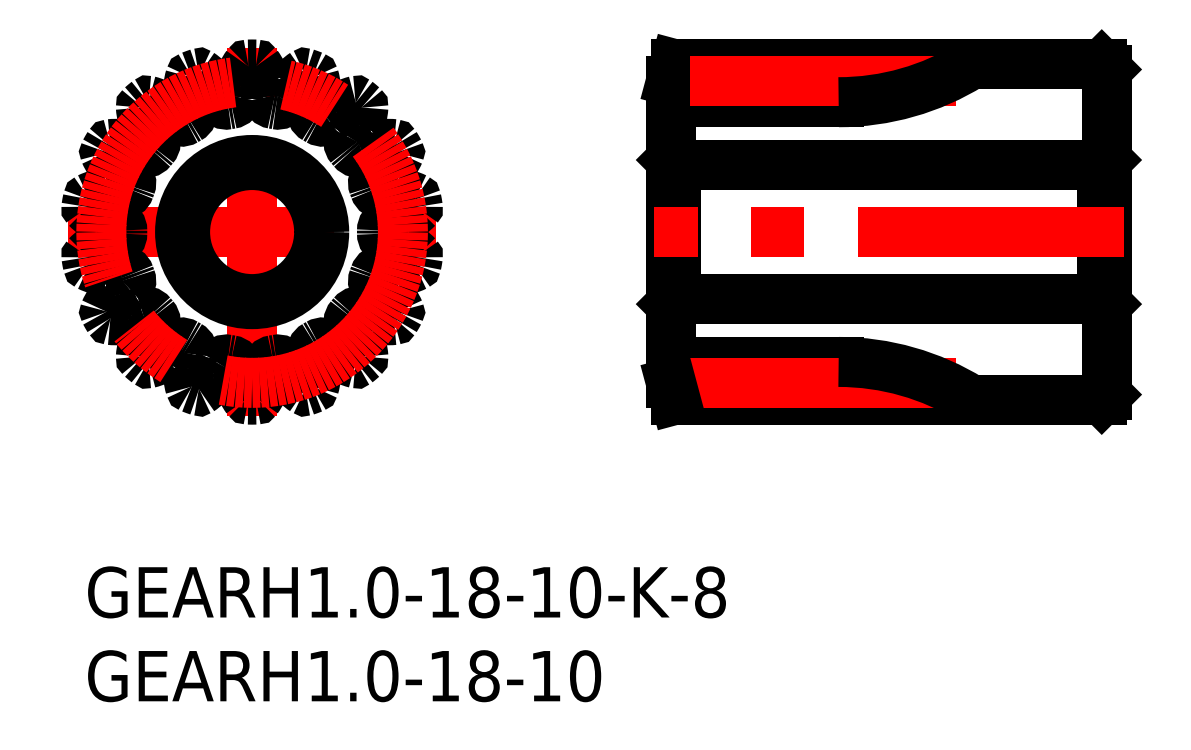
<metadata>
{"format":"dxf","ext":"dxf","renderer":"ezdxf+matplotlib","layout":"modelspace","background":"white","min_lineweight":24,"dpi":150}
</metadata>
<code>
0
SECTION
2
ENTITIES
0
LINE
8
MSM_CENTER
10
-1
20
20
30
0
11
21
21
20
31
0
0
LINE
8
MSM_CENTER
10
10
20
9
30
0
11
10
21
31
31
0
0
ARC
8
MSM_CONTINUOUS
10
10
20
20
30
0
40
10
50
348.7
51
351.3
0
ARC
8
MSM_CONTINUOUS
10
10
20
20
30
0
40
10
50
88.67
51
91.33
0
ARC
8
MSM_CONTINUOUS
10
9.77
20
29.9
30
0
40
0.1
50
91.33
51
143.9
0
ARC
8
MSM_CONTINUOUS
10
12.11
20
28.19
30
0
40
3
50
143.9
51
165
0
ARC
8
MSM_CONTINUOUS
10
10
20
28.76
30
0
40
0.8121
50
165
51
184
0
ARC
8
MSM_CONTINUOUS
10
6.427
20
28.51
30
0
40
2.769
50
350.7
51
3.969
0
ARC
8
MSM_CONTINUOUS
10
8.667
20
28.14
30
0
40
0.5
50
279.3
51
350.7
0
ARC
8
MSM_CONTINUOUS
10
10
20
20
30
0
40
7.75
50
99.3
51
100.7
0
ARC
8
MSM_CONTINUOUS
10
8.468
20
28.11
30
0
40
0.5
50
209.3
51
280.7
0
ARC
8
MSM_CONTINUOUS
10
10.45
20
29.22
30
0
40
2.769
50
196
51
209.3
0
ARC
8
MSM_CONTINUOUS
10
7.005
20
28.23
30
0
40
0.8121
50
15.97
51
35
0
ARC
8
MSM_CONTINUOUS
10
5.213
20
26.97
30
0
40
3
50
35
51
56.08
0
ARC
8
MSM_CONTINUOUS
10
6.831
20
29.38
30
0
40
0.1
50
56.08
51
108.7
0
ARC
8
MSM_CONTINUOUS
10
10
20
20
30
0
40
10
50
108.7
51
111.3
0
ARC
8
MSM_CONTINUOUS
10
6.399
20
29.22
30
0
40
0.1
50
111.3
51
163.9
0
ARC
8
MSM_CONTINUOUS
10
9.185
20
28.42
30
0
40
3
50
163.9
51
185
0
ARC
8
MSM_CONTINUOUS
10
7.005
20
28.23
30
0
40
0.8121
50
185
51
204
0
ARC
8
MSM_CONTINUOUS
10
3.733
20
26.77
30
0
40
2.769
50
10.74
51
23.97
0
ARC
8
MSM_CONTINUOUS
10
5.963
20
27.19
30
0
40
0.5
50
299.3
51
10.74
0
ARC
8
MSM_CONTINUOUS
10
10
20
20
30
0
40
7.75
50
119.3
51
120.7
0
ARC
8
MSM_CONTINUOUS
10
5.788
20
27.09
30
0
40
0.5
50
229.3
51
300.7
0
ARC
8
MSM_CONTINUOUS
10
7.269
20
28.81
30
0
40
2.769
50
216
51
229.3
0
ARC
8
MSM_CONTINUOUS
10
4.372
20
26.71
30
0
40
0.8121
50
35.97
51
55
0
ARC
8
MSM_CONTINUOUS
10
3.117
20
24.91
30
0
40
3
50
55
51
76.08
0
ARC
8
MSM_CONTINUOUS
10
3.815
20
27.73
30
0
40
0.1
50
76.08
51
128.7
0
ARC
8
MSM_CONTINUOUS
10
10
20
20
30
0
40
10
50
128.7
51
131.3
0
ARC
8
MSM_CONTINUOUS
10
3.462
20
27.43
30
0
40
0.1
50
131.3
51
183.9
0
ARC
8
MSM_CONTINUOUS
10
6.355
20
27.63
30
0
40
3
50
183.9
51
205
0
ARC
8
MSM_CONTINUOUS
10
4.372
20
26.71
30
0
40
0.8121
50
205
51
224
0
ARC
8
MSM_CONTINUOUS
10
1.795
20
24.22
30
0
40
2.769
50
30.74
51
43.97
0
ARC
8
MSM_CONTINUOUS
10
3.746
20
25.38
30
0
40
0.5
50
319.3
51
30.74
0
ARC
8
MSM_CONTINUOUS
10
10
20
20
30
0
40
7.75
50
139.3
51
140.7
0
ARC
8
MSM_CONTINUOUS
10
3.616
20
25.23
30
0
40
0.5
50
249.3
51
320.7
0
ARC
8
MSM_CONTINUOUS
10
4.419
20
27.35
30
0
40
2.769
50
236
51
249.3
0
ARC
8
MSM_CONTINUOUS
10
2.417
20
24.38
30
0
40
0.8121
50
55.97
51
75
0
ARC
8
MSM_CONTINUOUS
10
1.851
20
22.26
30
0
40
3
50
75
51
96.08
0
ARC
8
MSM_CONTINUOUS
10
1.544
20
25.15
30
0
40
0.1
50
96.08
51
148.7
0
ARC
8
MSM_CONTINUOUS
10
10
20
20
30
0
40
10
50
148.7
51
151.3
0
ARC
8
MSM_CONTINUOUS
10
1.314
20
24.75
30
0
40
0.1
50
151.3
51
203.9
0
ARC
8
MSM_CONTINUOUS
10
3.965
20
25.92
30
0
40
3
50
203.9
51
225
0
ARC
8
MSM_CONTINUOUS
10
2.417
20
24.38
30
0
40
0.8121
50
225
51
244
0
ARC
8
MSM_CONTINUOUS
10
0.8466
20
21.16
30
0
40
2.769
50
50.74
51
63.97
0
ARC
8
MSM_CONTINUOUS
10
2.283
20
22.92
30
0
40
0.5
50
339.3
51
50.74
0
ARC
8
MSM_CONTINUOUS
10
10
20
20
30
0
40
7.75
50
159.3
51
160.7
0
ARC
8
MSM_CONTINUOUS
10
2.214
20
22.73
30
0
40
0.5
50
269.3
51
340.7
0
ARC
8
MSM_CONTINUOUS
10
2.243
20
25
30
0
40
2.769
50
256
51
269.3
0
ARC
8
MSM_CONTINUOUS
10
1.377
20
21.52
30
0
40
0.8121
50
75.97
51
95
0
ARC
8
MSM_CONTINUOUS
10
1.568
20
19.34
30
0
40
3
50
95
51
116.1
0
ARC
8
MSM_CONTINUOUS
10
0.293
20
21.95
30
0
40
0.1
50
116.1
51
168.7
0
ARC
8
MSM_CONTINUOUS
10
10
20
20
30
0
40
10
50
168.7
51
171.3
0
ARC
8
MSM_CONTINUOUS
10
0.2131
20
21.49
30
0
40
0.1
50
171.3
51
223.9
0
ARC
8
MSM_CONTINUOUS
10
2.302
20
23.5
30
0
40
3
50
223.9
51
245
0
ARC
8
MSM_CONTINUOUS
10
1.377
20
21.52
30
0
40
0.8121
50
245
51
264
0
ARC
8
MSM_CONTINUOUS
10
1.002
20
17.96
30
0
40
2.769
50
70.74
51
83.97
0
ARC
8
MSM_CONTINUOUS
10
1.751
20
20.1
30
0
40
0.5
50
359.3
51
70.74
0
ARC
8
MSM_CONTINUOUS
10
10
20
20
30
0
40
7.75
50
179.3
51
180.7
0
ARC
8
MSM_CONTINUOUS
10
1.751
20
19.9
30
0
40
0.5
50
289.3
51
0.7017
0
ARC
8
MSM_CONTINUOUS
10
1.002
20
22.04
30
0
40
2.769
50
276
51
289.3
0
ARC
8
MSM_CONTINUOUS
10
1.377
20
18.48
30
0
40
0.8121
50
95.97
51
115
0
ARC
8
MSM_CONTINUOUS
10
2.302
20
16.5
30
0
40
3
50
115
51
136.1
0
ARC
8
MSM_CONTINUOUS
10
0.2131
20
18.51
30
0
40
0.1
50
136.1
51
188.7
0
ARC
8
MSM_CONTINUOUS
10
10
20
20
30
0
40
10
50
188.7
51
191.3
0
ARC
8
MSM_CONTINUOUS
10
0.293
20
18.05
30
0
40
0.1
50
191.3
51
243.9
0
ARC
8
MSM_CONTINUOUS
10
1.568
20
20.66
30
0
40
3
50
243.9
51
265
0
ARC
8
MSM_CONTINUOUS
10
1.377
20
18.48
30
0
40
0.8121
50
265
51
284
0
ARC
8
MSM_CONTINUOUS
10
2.243
20
15
30
0
40
2.769
50
90.74
51
104
0
ARC
8
MSM_CONTINUOUS
10
2.214
20
17.27
30
0
40
0.5
50
19.3
51
90.74
0
ARC
8
MSM_CONTINUOUS
10
10
20
20
30
0
40
7.75
50
199.3
51
200.7
0
ARC
8
MSM_CONTINUOUS
10
2.283
20
17.08
30
0
40
0.5
50
309.3
51
20.7
0
ARC
8
MSM_CONTINUOUS
10
0.8466
20
18.84
30
0
40
2.769
50
296
51
309.3
0
ARC
8
MSM_CONTINUOUS
10
2.417
20
15.62
30
0
40
0.8121
50
116
51
135
0
ARC
8
MSM_CONTINUOUS
10
3.965
20
14.08
30
0
40
3
50
135
51
156.1
0
ARC
8
MSM_CONTINUOUS
10
1.314
20
15.25
30
0
40
0.1
50
156.1
51
208.7
0
ARC
8
MSM_CONTINUOUS
10
10
20
20
30
0
40
10
50
208.7
51
211.3
0
ARC
8
MSM_CONTINUOUS
10
1.544
20
14.85
30
0
40
0.1
50
211.3
51
263.9
0
ARC
8
MSM_CONTINUOUS
10
1.851
20
17.74
30
0
40
3
50
263.9
51
285
0
ARC
8
MSM_CONTINUOUS
10
2.417
20
15.62
30
0
40
0.8121
50
285
51
304
0
ARC
8
MSM_CONTINUOUS
10
4.419
20
12.65
30
0
40
2.769
50
110.7
51
124
0
ARC
8
MSM_CONTINUOUS
10
3.616
20
14.77
30
0
40
0.5
50
39.3
51
110.7
0
ARC
8
MSM_CONTINUOUS
10
10
20
20
30
0
40
7.75
50
219.3
51
220.7
0
ARC
8
MSM_CONTINUOUS
10
3.746
20
14.62
30
0
40
0.5
50
329.3
51
40.7
0
ARC
8
MSM_CONTINUOUS
10
1.795
20
15.78
30
0
40
2.769
50
316
51
329.3
0
ARC
8
MSM_CONTINUOUS
10
4.372
20
13.29
30
0
40
0.8121
50
136
51
155
0
ARC
8
MSM_CONTINUOUS
10
6.355
20
12.37
30
0
40
3
50
155
51
176.1
0
ARC
8
MSM_CONTINUOUS
10
3.462
20
12.57
30
0
40
0.1
50
176.1
51
228.7
0
ARC
8
MSM_CONTINUOUS
10
10
20
20
30
0
40
10
50
228.7
51
231.3
0
ARC
8
MSM_CONTINUOUS
10
3.815
20
12.27
30
0
40
0.1
50
231.3
51
283.9
0
ARC
8
MSM_CONTINUOUS
10
3.117
20
15.09
30
0
40
3
50
283.9
51
305
0
ARC
8
MSM_CONTINUOUS
10
4.372
20
13.29
30
0
40
0.8121
50
305
51
324
0
ARC
8
MSM_CONTINUOUS
10
7.269
20
11.19
30
0
40
2.769
50
130.7
51
144
0
ARC
8
MSM_CONTINUOUS
10
5.788
20
12.91
30
0
40
0.5
50
59.3
51
130.7
0
ARC
8
MSM_CONTINUOUS
10
10
20
20
30
0
40
7.75
50
239.3
51
240.7
0
ARC
8
MSM_CONTINUOUS
10
5.963
20
12.81
30
0
40
0.5
50
349.3
51
60.7
0
ARC
8
MSM_CONTINUOUS
10
3.733
20
13.23
30
0
40
2.769
50
336
51
349.3
0
ARC
8
MSM_CONTINUOUS
10
7.005
20
11.77
30
0
40
0.8121
50
156
51
175
0
ARC
8
MSM_CONTINUOUS
10
9.185
20
11.58
30
0
40
3
50
175
51
196.1
0
ARC
8
MSM_CONTINUOUS
10
6.399
20
10.78
30
0
40
0.1
50
196.1
51
248.7
0
ARC
8
MSM_CONTINUOUS
10
10
20
20
30
0
40
10
50
248.7
51
251.3
0
ARC
8
MSM_CONTINUOUS
10
6.831
20
10.62
30
0
40
0.1
50
251.3
51
303.9
0
ARC
8
MSM_CONTINUOUS
10
5.213
20
13.03
30
0
40
3
50
303.9
51
325
0
ARC
8
MSM_CONTINUOUS
10
7.005
20
11.77
30
0
40
0.8121
50
325
51
344
0
ARC
8
MSM_CONTINUOUS
10
10.45
20
10.78
30
0
40
2.769
50
150.7
51
164
0
ARC
8
MSM_CONTINUOUS
10
8.468
20
11.89
30
0
40
0.5
50
79.3
51
150.7
0
ARC
8
MSM_CONTINUOUS
10
10
20
20
30
0
40
7.75
50
259.3
51
260.7
0
ARC
8
MSM_CONTINUOUS
10
8.667
20
11.86
30
0
40
0.5
50
9.261
51
80.7
0
ARC
8
MSM_CONTINUOUS
10
6.427
20
11.49
30
0
40
2.769
50
356
51
9.261
0
ARC
8
MSM_CONTINUOUS
10
10
20
11.24
30
0
40
0.8121
50
176
51
195
0
ARC
8
MSM_CONTINUOUS
10
12.11
20
11.81
30
0
40
3
50
195
51
216.1
0
ARC
8
MSM_CONTINUOUS
10
9.77
20
10.1
30
0
40
0.1
50
216.1
51
268.7
0
ARC
8
MSM_CONTINUOUS
10
10
20
20
30
0
40
10
50
268.7
51
271.3
0
ARC
8
MSM_CONTINUOUS
10
10.23
20
10.1
30
0
40
0.1
50
271.3
51
323.9
0
ARC
8
MSM_CONTINUOUS
10
7.887
20
11.81
30
0
40
3
50
323.9
51
345
0
ARC
8
MSM_CONTINUOUS
10
10
20
11.24
30
0
40
0.8121
50
345
51
4.032
0
ARC
8
MSM_CONTINUOUS
10
13.57
20
11.49
30
0
40
2.769
50
170.7
51
184
0
ARC
8
MSM_CONTINUOUS
10
11.33
20
11.86
30
0
40
0.5
50
99.3
51
170.7
0
ARC
8
MSM_CONTINUOUS
10
10
20
20
30
0
40
7.75
50
279.3
51
280.7
0
ARC
8
MSM_CONTINUOUS
10
11.53
20
11.89
30
0
40
0.5
50
29.26
51
100.7
0
ARC
8
MSM_CONTINUOUS
10
9.552
20
10.78
30
0
40
2.769
50
16.03
51
29.26
0
ARC
8
MSM_CONTINUOUS
10
12.99
20
11.77
30
0
40
0.8121
50
196
51
215
0
ARC
8
MSM_CONTINUOUS
10
14.79
20
13.03
30
0
40
3
50
215
51
236.1
0
ARC
8
MSM_CONTINUOUS
10
13.17
20
10.62
30
0
40
0.1
50
236.1
51
288.7
0
ARC
8
MSM_CONTINUOUS
10
10
20
20
30
0
40
10
50
288.7
51
291.3
0
ARC
8
MSM_CONTINUOUS
10
13.6
20
10.78
30
0
40
0.1
50
291.3
51
343.9
0
ARC
8
MSM_CONTINUOUS
10
10.81
20
11.58
30
0
40
3
50
343.9
51
5
0
ARC
8
MSM_CONTINUOUS
10
12.99
20
11.77
30
0
40
0.8121
50
5
51
24.03
0
ARC
8
MSM_CONTINUOUS
10
16.27
20
13.23
30
0
40
2.769
50
190.7
51
204
0
ARC
8
MSM_CONTINUOUS
10
14.04
20
12.81
30
0
40
0.5
50
119.3
51
190.7
0
ARC
8
MSM_CONTINUOUS
10
10
20
20
30
0
40
7.75
50
299.3
51
300.7
0
ARC
8
MSM_CONTINUOUS
10
14.21
20
12.91
30
0
40
0.5
50
49.26
51
120.7
0
ARC
8
MSM_CONTINUOUS
10
12.73
20
11.19
30
0
40
2.769
50
36.03
51
49.26
0
ARC
8
MSM_CONTINUOUS
10
15.63
20
13.29
30
0
40
0.8121
50
216
51
235
0
ARC
8
MSM_CONTINUOUS
10
16.88
20
15.09
30
0
40
3
50
235
51
256.1
0
ARC
8
MSM_CONTINUOUS
10
16.19
20
12.27
30
0
40
0.1
50
256.1
51
308.7
0
ARC
8
MSM_CONTINUOUS
10
10
20
20
30
0
40
10
50
308.7
51
311.3
0
ARC
8
MSM_CONTINUOUS
10
16.54
20
12.57
30
0
40
0.1
50
311.3
51
3.916
0
ARC
8
MSM_CONTINUOUS
10
13.65
20
12.37
30
0
40
3
50
3.916
51
25
0
ARC
8
MSM_CONTINUOUS
10
15.63
20
13.29
30
0
40
0.8121
50
25
51
44.03
0
ARC
8
MSM_CONTINUOUS
10
18.2
20
15.78
30
0
40
2.769
50
210.7
51
224
0
ARC
8
MSM_CONTINUOUS
10
16.25
20
14.62
30
0
40
0.5
50
139.3
51
210.7
0
ARC
8
MSM_CONTINUOUS
10
10
20
20
30
0
40
7.75
50
319.3
51
320.7
0
ARC
8
MSM_CONTINUOUS
10
16.38
20
14.77
30
0
40
0.5
50
69.26
51
140.7
0
ARC
8
MSM_CONTINUOUS
10
15.58
20
12.65
30
0
40
2.769
50
56.03
51
69.26
0
ARC
8
MSM_CONTINUOUS
10
17.58
20
15.62
30
0
40
0.8121
50
236
51
255
0
ARC
8
MSM_CONTINUOUS
10
18.15
20
17.74
30
0
40
3
50
255
51
276.1
0
ARC
8
MSM_CONTINUOUS
10
18.46
20
14.85
30
0
40
0.1
50
276.1
51
328.7
0
ARC
8
MSM_CONTINUOUS
10
10
20
20
30
0
40
10
50
328.7
51
331.3
0
ARC
8
MSM_CONTINUOUS
10
18.69
20
15.25
30
0
40
0.1
50
331.3
51
23.92
0
ARC
8
MSM_CONTINUOUS
10
16.04
20
14.08
30
0
40
3
50
23.92
51
45
0
ARC
8
MSM_CONTINUOUS
10
17.58
20
15.62
30
0
40
0.8121
50
45
51
64.03
0
ARC
8
MSM_CONTINUOUS
10
19.15
20
18.84
30
0
40
2.769
50
230.7
51
244
0
ARC
8
MSM_CONTINUOUS
10
17.72
20
17.08
30
0
40
0.5
50
159.3
51
230.7
0
ARC
8
MSM_CONTINUOUS
10
10
20
20
30
0
40
7.75
50
339.3
51
340.7
0
ARC
8
MSM_CONTINUOUS
10
17.79
20
17.27
30
0
40
0.5
50
89.26
51
160.7
0
ARC
8
MSM_CONTINUOUS
10
17.76
20
15
30
0
40
2.769
50
76.03
51
89.26
0
ARC
8
MSM_CONTINUOUS
10
18.62
20
18.48
30
0
40
0.8121
50
256
51
275
0
ARC
8
MSM_CONTINUOUS
10
18.43
20
20.66
30
0
40
3
50
275
51
296.1
0
ARC
8
MSM_CONTINUOUS
10
19.71
20
18.05
30
0
40
0.1
50
296.1
51
348.7
0
ARC
8
MSM_CONTINUOUS
10
19.79
20
18.51
30
0
40
0.1
50
351.3
51
43.92
0
ARC
8
MSM_CONTINUOUS
10
17.7
20
16.5
30
0
40
3
50
43.92
51
65
0
ARC
8
MSM_CONTINUOUS
10
18.62
20
18.48
30
0
40
0.8121
50
65
51
84.03
0
ARC
8
MSM_CONTINUOUS
10
19
20
22.04
30
0
40
2.769
50
250.7
51
264
0
ARC
8
MSM_CONTINUOUS
10
18.25
20
19.9
30
0
40
0.5
50
179.3
51
250.7
0
ARC
8
MSM_CONTINUOUS
10
10
20
20
30
0
40
7.75
50
359.3
51
0.7017
0
ARC
8
MSM_CONTINUOUS
10
18.25
20
20.1
30
0
40
0.5
50
109.3
51
180.7
0
ARC
8
MSM_CONTINUOUS
10
19
20
17.96
30
0
40
2.769
50
96.03
51
109.3
0
ARC
8
MSM_CONTINUOUS
10
18.62
20
21.52
30
0
40
0.8121
50
276
51
295
0
ARC
8
MSM_CONTINUOUS
10
17.7
20
23.5
30
0
40
3
50
295
51
316.1
0
ARC
8
MSM_CONTINUOUS
10
19.79
20
21.49
30
0
40
0.1
50
316.1
51
8.667
0
ARC
8
MSM_CONTINUOUS
10
10
20
20
30
0
40
10
50
8.667
51
11.33
0
ARC
8
MSM_CONTINUOUS
10
19.71
20
21.95
30
0
40
0.1
50
11.33
51
63.92
0
ARC
8
MSM_CONTINUOUS
10
18.43
20
19.34
30
0
40
3
50
63.92
51
85
0
ARC
8
MSM_CONTINUOUS
10
18.62
20
21.52
30
0
40
0.8121
50
85
51
104
0
ARC
8
MSM_CONTINUOUS
10
17.76
20
25
30
0
40
2.769
50
270.7
51
284
0
ARC
8
MSM_CONTINUOUS
10
17.79
20
22.73
30
0
40
0.5
50
199.3
51
270.7
0
ARC
8
MSM_CONTINUOUS
10
10
20
20
30
0
40
7.75
50
19.3
51
20.7
0
ARC
8
MSM_CONTINUOUS
10
17.72
20
22.92
30
0
40
0.5
50
129.3
51
200.7
0
ARC
8
MSM_CONTINUOUS
10
19.15
20
21.16
30
0
40
2.769
50
116
51
129.3
0
ARC
8
MSM_CONTINUOUS
10
17.58
20
24.38
30
0
40
0.8121
50
296
51
315
0
ARC
8
MSM_CONTINUOUS
10
16.04
20
25.92
30
0
40
3
50
315
51
336.1
0
ARC
8
MSM_CONTINUOUS
10
18.69
20
24.75
30
0
40
0.1
50
336.1
51
28.67
0
ARC
8
MSM_CONTINUOUS
10
10
20
20
30
0
40
10
50
28.67
51
31.33
0
ARC
8
MSM_CONTINUOUS
10
18.46
20
25.15
30
0
40
0.1
50
31.33
51
83.92
0
ARC
8
MSM_CONTINUOUS
10
18.15
20
22.26
30
0
40
3
50
83.92
51
105
0
ARC
8
MSM_CONTINUOUS
10
17.58
20
24.38
30
0
40
0.8121
50
105
51
124
0
ARC
8
MSM_CONTINUOUS
10
15.58
20
27.35
30
0
40
2.769
50
290.7
51
304
0
ARC
8
MSM_CONTINUOUS
10
16.38
20
25.23
30
0
40
0.5
50
219.3
51
290.7
0
ARC
8
MSM_CONTINUOUS
10
10
20
20
30
0
40
7.75
50
39.3
51
40.7
0
ARC
8
MSM_CONTINUOUS
10
16.25
20
25.38
30
0
40
0.5
50
149.3
51
220.7
0
ARC
8
MSM_CONTINUOUS
10
18.2
20
24.22
30
0
40
2.769
50
136
51
149.3
0
ARC
8
MSM_CONTINUOUS
10
15.63
20
26.71
30
0
40
0.8121
50
316
51
335
0
ARC
8
MSM_CONTINUOUS
10
13.65
20
27.63
30
0
40
3
50
335
51
356.1
0
ARC
8
MSM_CONTINUOUS
10
16.54
20
27.43
30
0
40
0.1
50
356.1
51
48.67
0
ARC
8
MSM_CONTINUOUS
10
10
20
20
30
0
40
10
50
48.67
51
51.33
0
ARC
8
MSM_CONTINUOUS
10
16.19
20
27.73
30
0
40
0.1
50
51.33
51
103.9
0
ARC
8
MSM_CONTINUOUS
10
16.88
20
24.91
30
0
40
3
50
103.9
51
125
0
ARC
8
MSM_CONTINUOUS
10
15.63
20
26.71
30
0
40
0.8121
50
125
51
144
0
ARC
8
MSM_CONTINUOUS
10
12.73
20
28.81
30
0
40
2.769
50
310.7
51
324
0
ARC
8
MSM_CONTINUOUS
10
14.21
20
27.09
30
0
40
0.5
50
239.3
51
310.7
0
ARC
8
MSM_CONTINUOUS
10
10
20
20
30
0
40
7.75
50
59.3
51
60.7
0
ARC
8
MSM_CONTINUOUS
10
14.04
20
27.19
30
0
40
0.5
50
169.3
51
240.7
0
ARC
8
MSM_CONTINUOUS
10
16.27
20
26.77
30
0
40
2.769
50
156
51
169.3
0
ARC
8
MSM_CONTINUOUS
10
12.99
20
28.23
30
0
40
0.8121
50
336
51
355
0
ARC
8
MSM_CONTINUOUS
10
10.81
20
28.42
30
0
40
3
50
355
51
16.08
0
ARC
8
MSM_CONTINUOUS
10
13.6
20
29.22
30
0
40
0.1
50
16.08
51
68.67
0
ARC
8
MSM_CONTINUOUS
10
10
20
20
30
0
40
10
50
68.67
51
71.33
0
ARC
8
MSM_CONTINUOUS
10
13.17
20
29.38
30
0
40
0.1
50
71.33
51
123.9
0
ARC
8
MSM_CONTINUOUS
10
14.79
20
26.97
30
0
40
3
50
123.9
51
145
0
ARC
8
MSM_CONTINUOUS
10
12.99
20
28.23
30
0
40
0.8121
50
145
51
164
0
ARC
8
MSM_CONTINUOUS
10
9.552
20
29.22
30
0
40
2.769
50
330.7
51
344
0
ARC
8
MSM_CONTINUOUS
10
11.53
20
28.11
30
0
40
0.5
50
259.3
51
330.7
0
ARC
8
MSM_CONTINUOUS
10
10
20
20
30
0
40
7.75
50
79.3
51
80.7
0
ARC
8
MSM_CONTINUOUS
10
11.33
20
28.14
30
0
40
0.5
50
189.3
51
260.7
0
ARC
8
MSM_CONTINUOUS
10
13.57
20
28.51
30
0
40
2.769
50
176
51
189.3
0
ARC
8
MSM_CONTINUOUS
10
10
20
28.76
30
0
40
0.8121
50
356
51
15
0
ARC
8
MSM_CONTINUOUS
10
7.887
20
28.19
30
0
40
3
50
15
51
36.08
0
ARC
8
MSM_CONTINUOUS
10
10.23
20
29.9
30
0
40
0.1
50
36.08
51
88.67
0
CIRCLE
8
MSM_CENTER
10
10
20
20
30
0
40
9
0
LINE
8
MSM_CONTINUOUS
10
60.7
20
30
30
0
11
35.27
21
30
31
0
0
LINE
8
MSM_CONTINUOUS
10
35.27
20
30
30
0
11
35
21
29
31
0
0
LINE
8
MSM_CONTINUOUS
10
35
20
29
30
0
11
35
21
11
31
0
0
LINE
8
MSM_CONTINUOUS
10
61
20
10.3
30
0
11
61
21
29.7
31
0
0
LINE
8
MSM_CONTINUOUS
10
61
20
29.7
30
0
11
60.7
21
30
31
0
0
LINE
8
MSM_CONTINUOUS
10
35.27
20
10
30
0
11
60.7
21
10
31
0
0
LINE
8
MSM_CONTINUOUS
10
60.7
20
10
30
0
11
61
21
10.3
31
0
0
LINE
8
MSM_CONTINUOUS
10
35
20
27.75
30
0
11
45
21
27.75
31
0
0
TEXT
8
MSM_PART_NUMBER
10
0
20
-3
30
0
40
3
1
GEARH1-18-10-K-8
0
TEXT
8
MSM_PART_NUMBER
10
0
20
-8
30
0
40
3
1
GEARH1-18-10
0
CIRCLE
8
MSM_CONTINUOUS
10
10
20
20
30
0
40
4
0
CIRCLE
8
MSM_CONTINUOUS
10
10
20
20
30
0
40
4.3
0
LINE
8
MSM_CONTINUOUS
10
35.3
20
24
30
0
11
35.3
21
16
31
0
0
LINE
8
MSM_CONTINUOUS
10
60.7
20
24
30
0
11
60.7
21
16
31
0
0
LINE
8
MSM_CONTINUOUS
10
61
20
15.7
30
0
11
60.7
21
16
31
0
0
LINE
8
MSM_CONTINUOUS
10
60.7
20
16
30
0
11
35.3
21
16
31
0
0
LINE
8
MSM_CONTINUOUS
10
35.3
20
16
30
0
11
35
21
15.7
31
0
0
LINE
8
MSM_CONTINUOUS
10
61
20
24.3
30
0
11
60.7
21
24
31
0
0
LINE
8
MSM_CONTINUOUS
10
60.7
20
24
30
0
11
35.3
21
24
31
0
0
LINE
8
MSM_CONTINUOUS
10
35.3
20
24
30
0
11
35
21
24.3
31
0
0
LINE
8
MSM_CONTINUOUS
10
35
20
12.25
30
0
11
45
21
12.25
31
0
0
LINE
8
MSM_CENTER
10
51.99
20
29
30
0
11
34
21
29
31
0
0
LINE
8
MSM_CENTER
10
62
20
20
30
0
11
34
21
20
31
0
0
LINE
8
MSM_CENTER
10
51.99
20
11
30
0
11
34
21
11
31
0
0
LINE
8
MSM_CONTINUOUS
10
35.27
20
10
30
0
11
35
21
11
31
0
0
ARC
8
MSM_CONTINUOUS
10
45
20
42.75
30
0
40
15
50
270
51
301.8
0
ARC
8
MSM_CONTINUOUS
10
45
20
-2.75
30
0
40
15
50
58.21
51
90
0
ENDSEC
0
EOF

</code>
